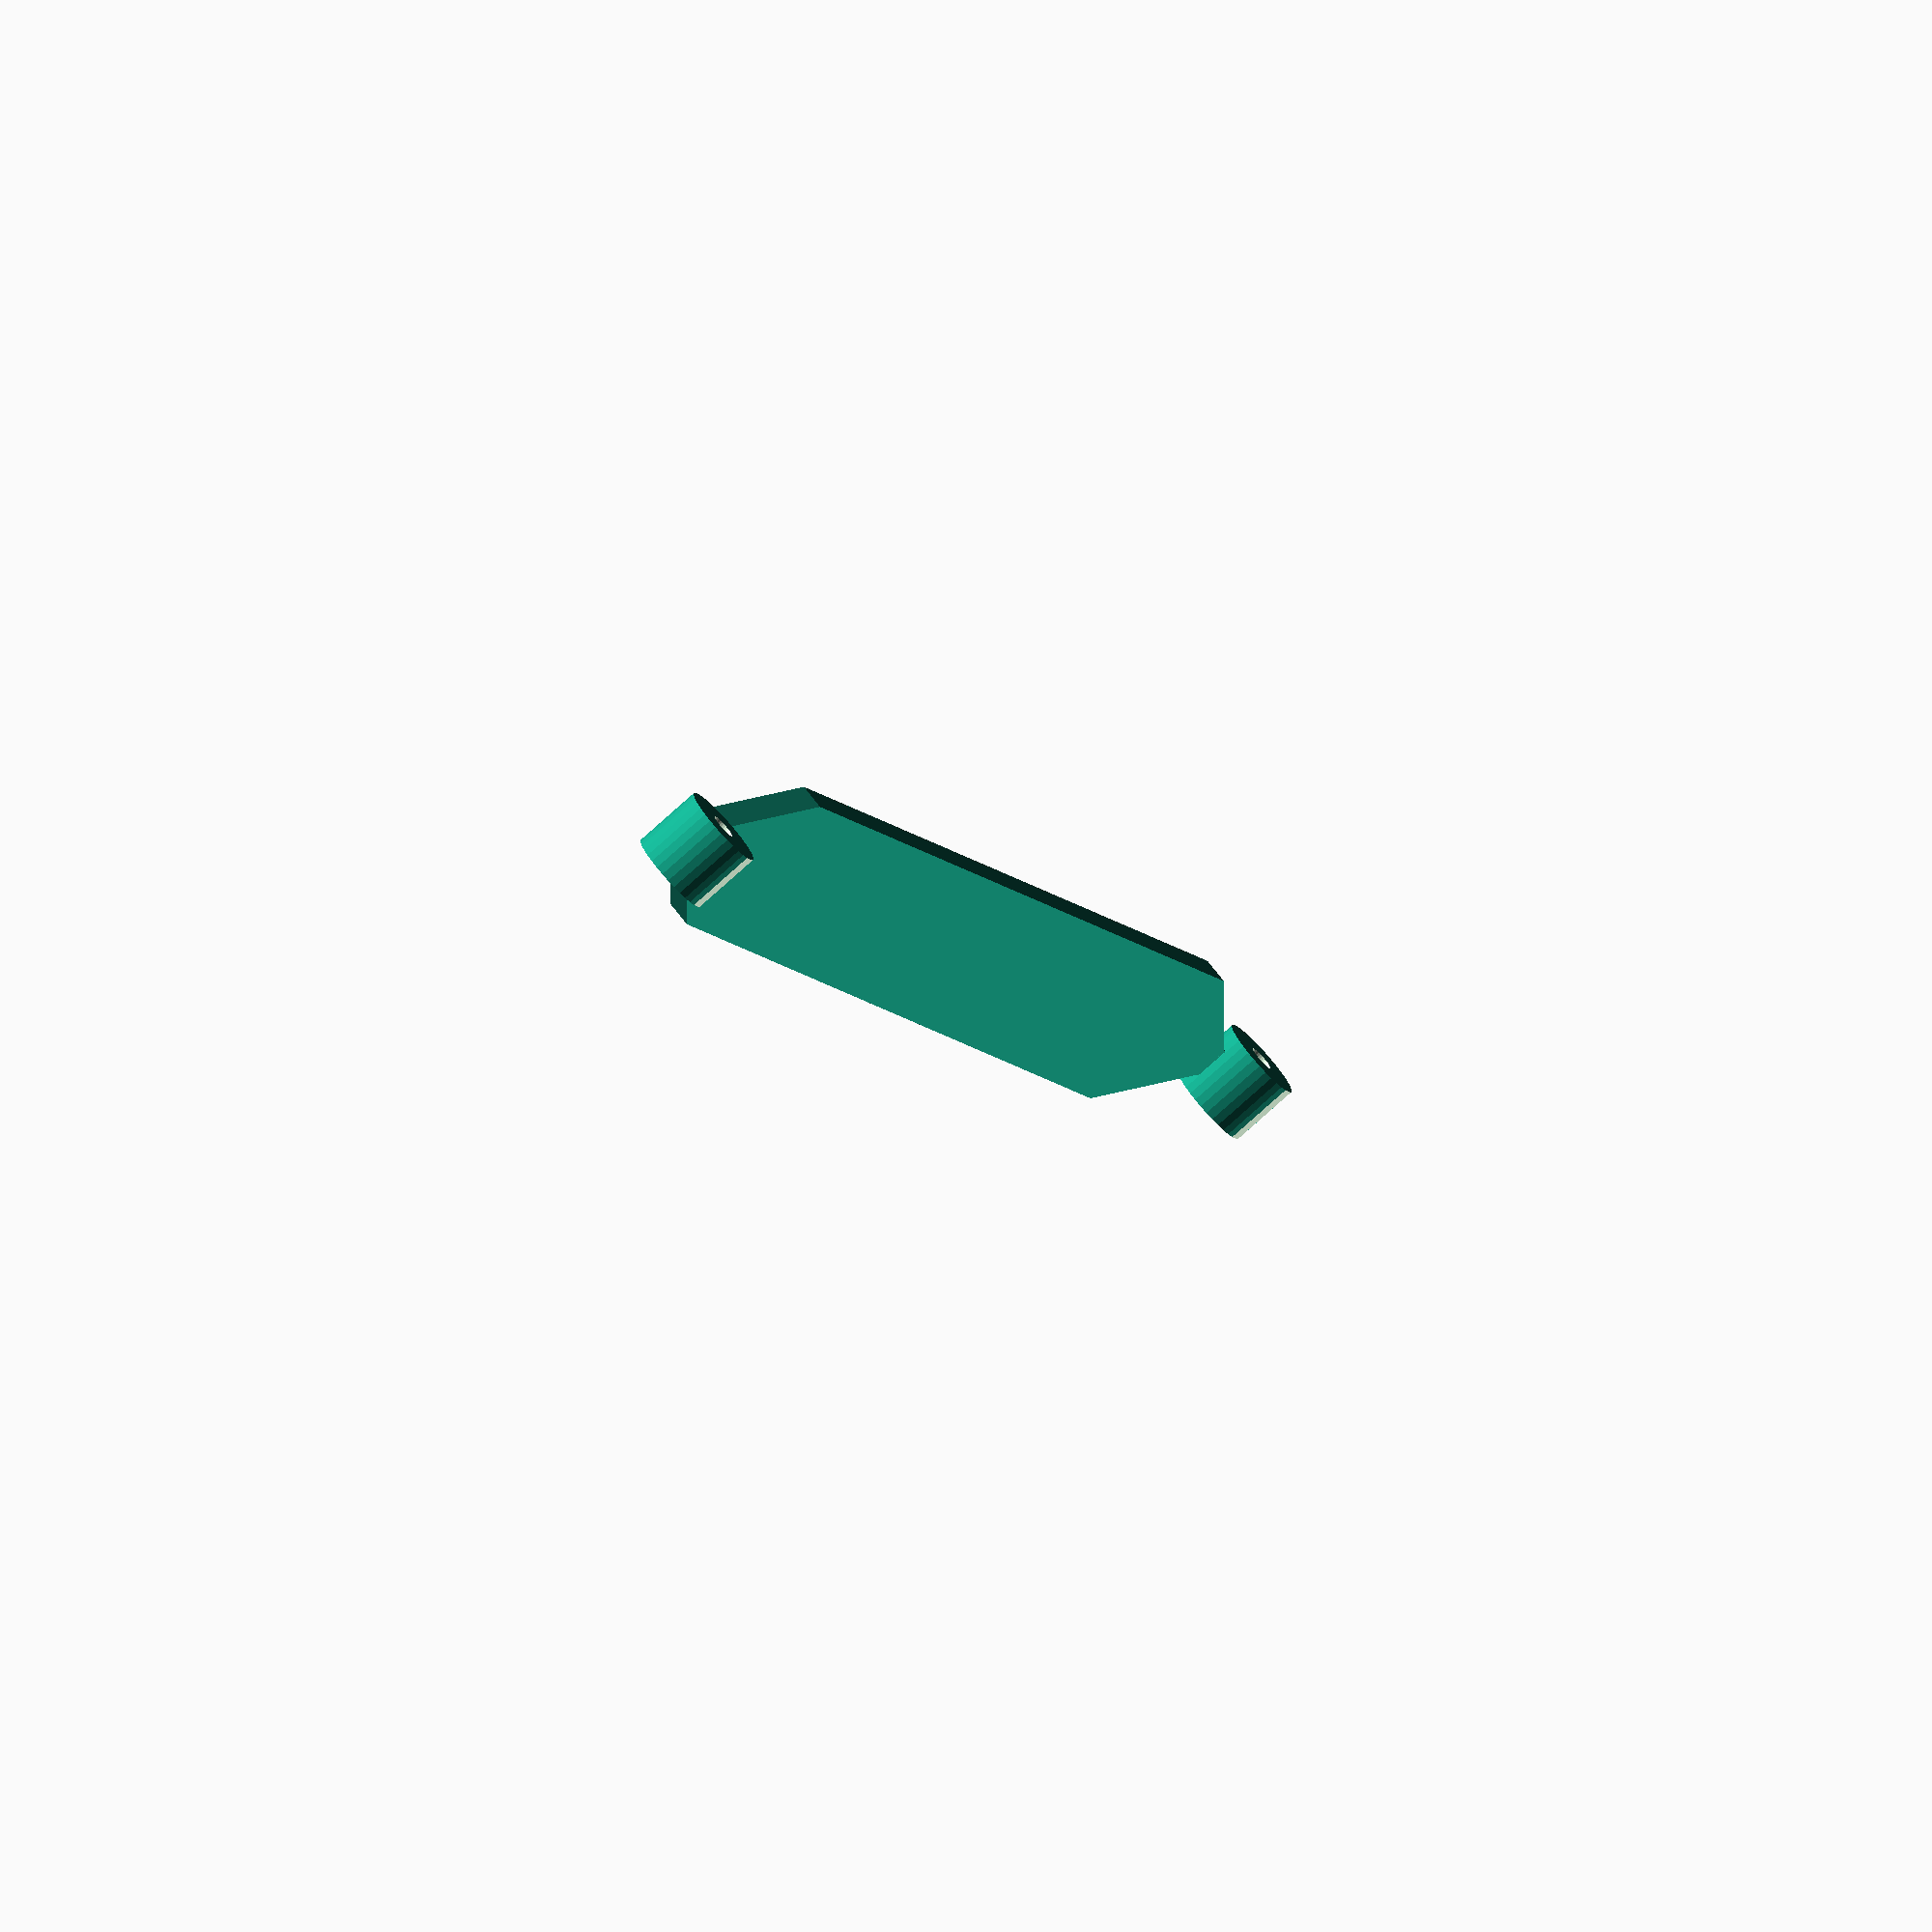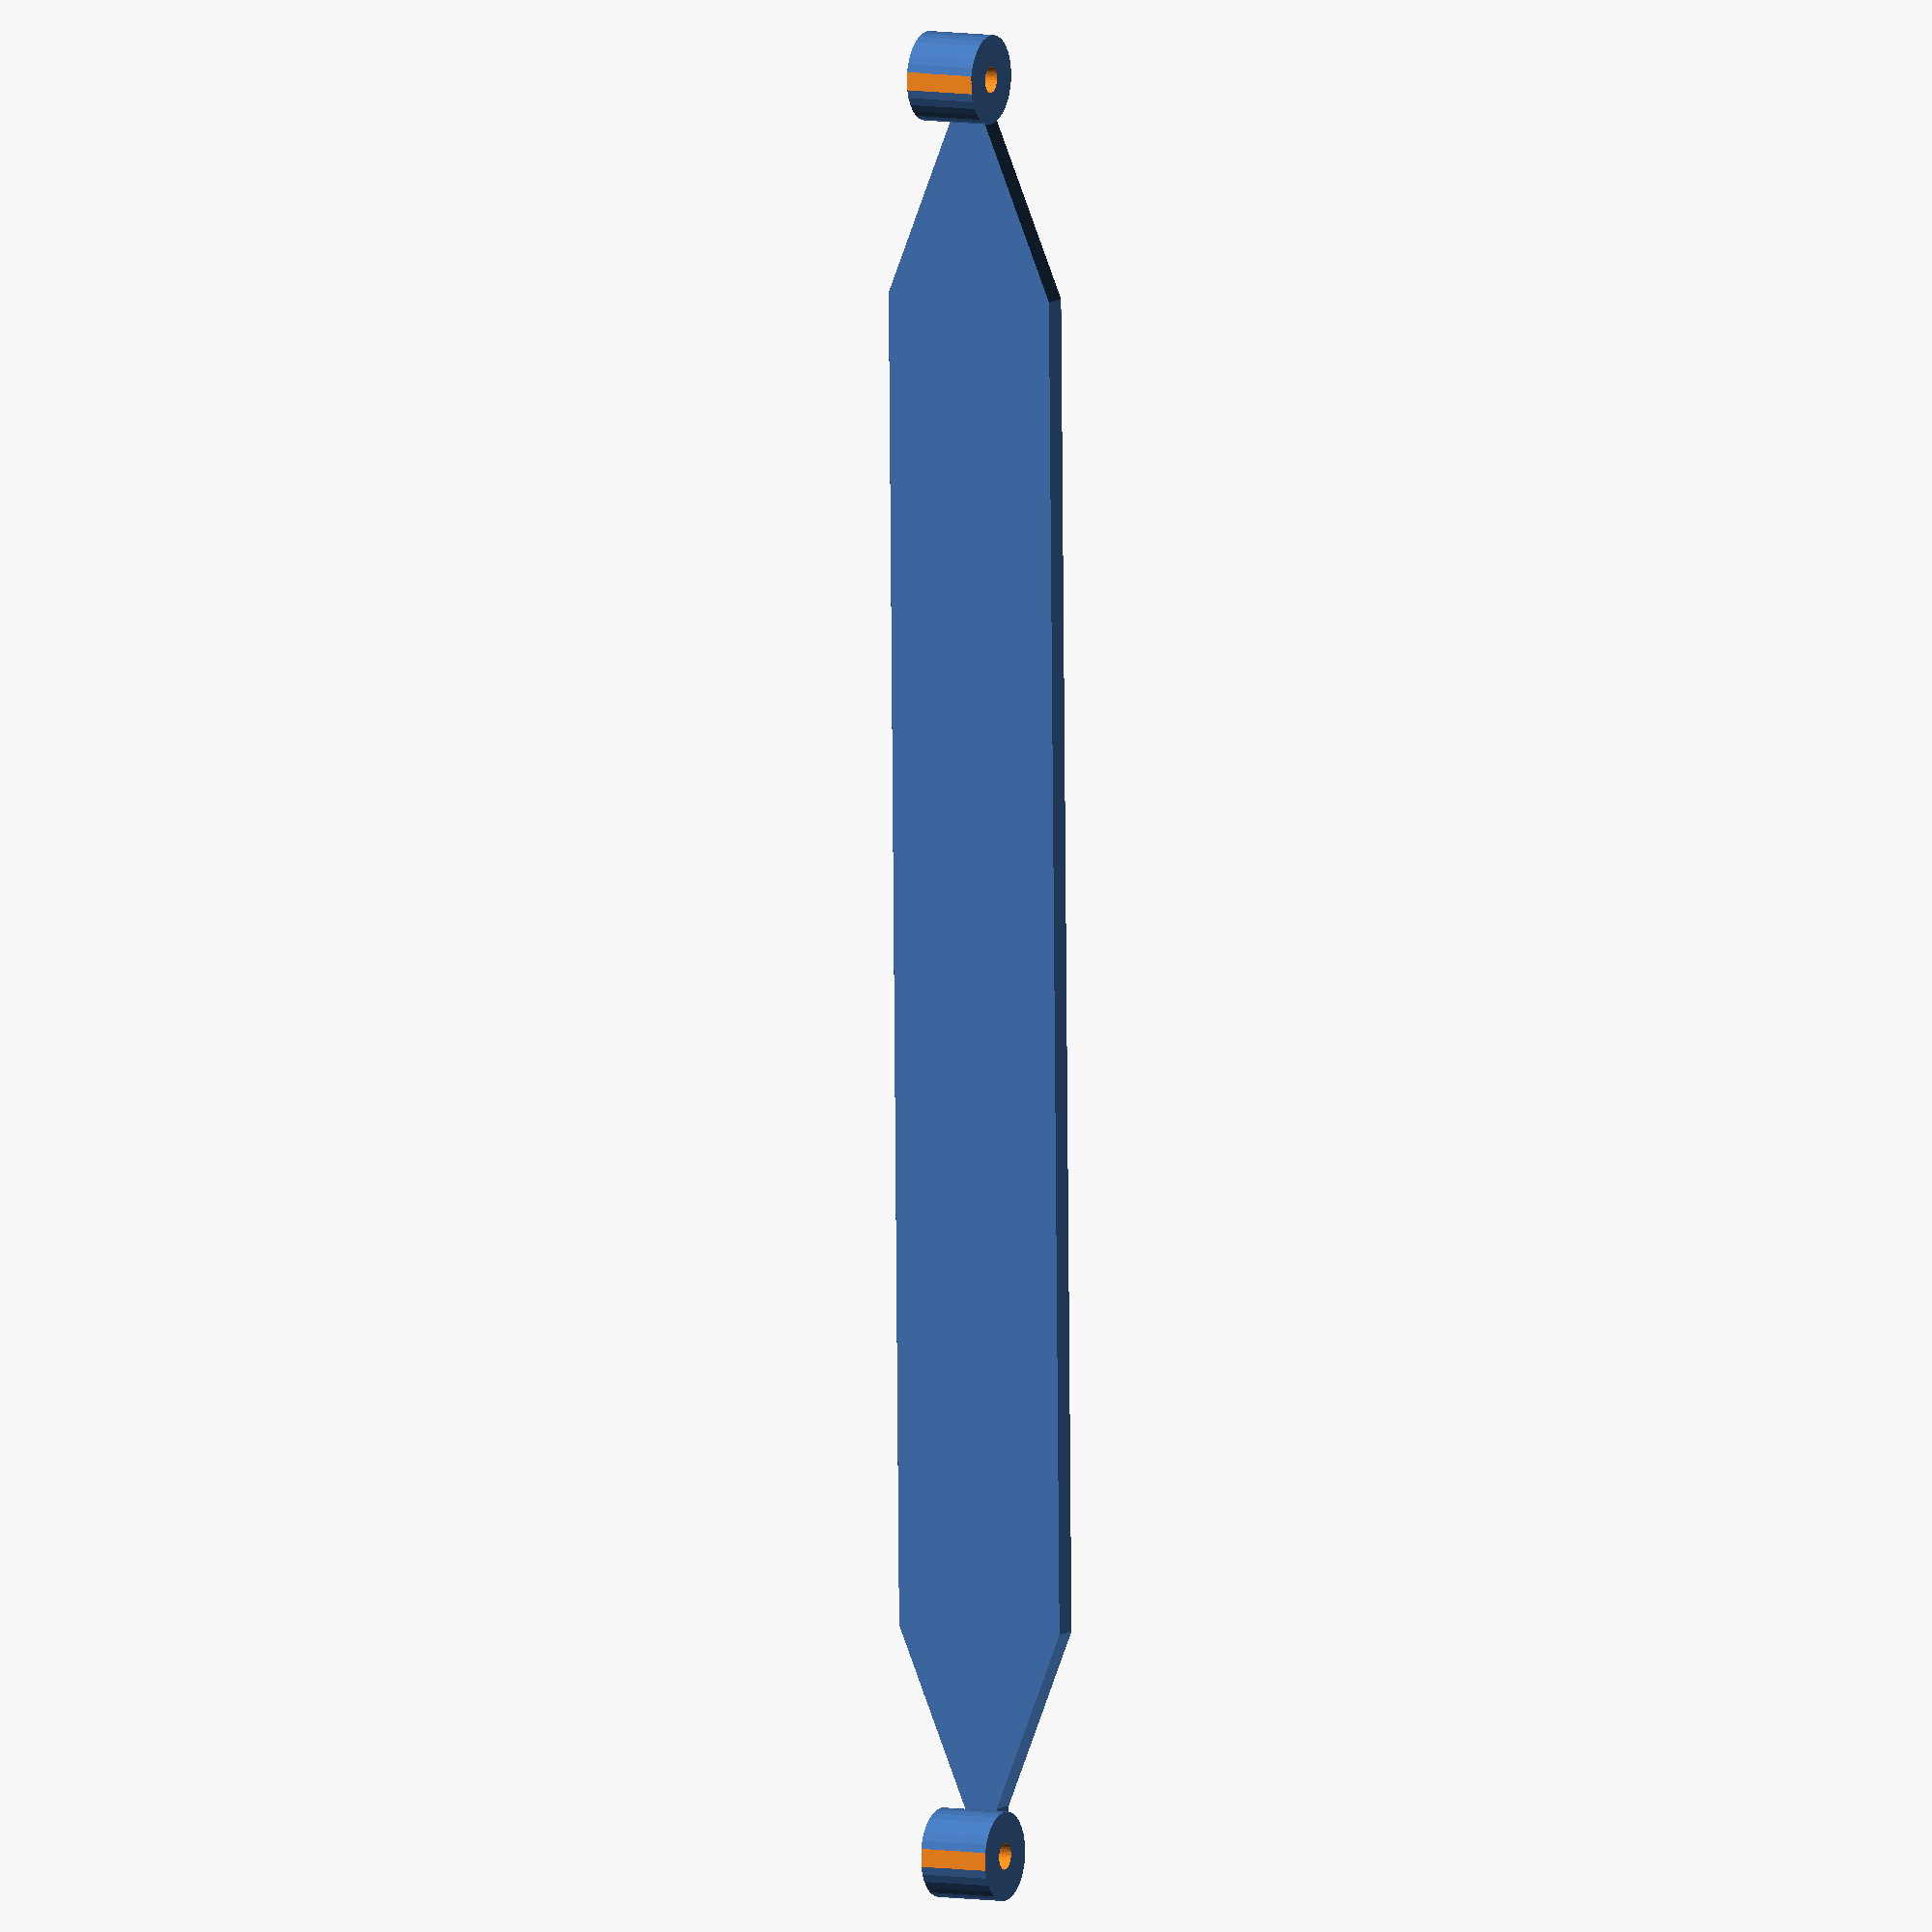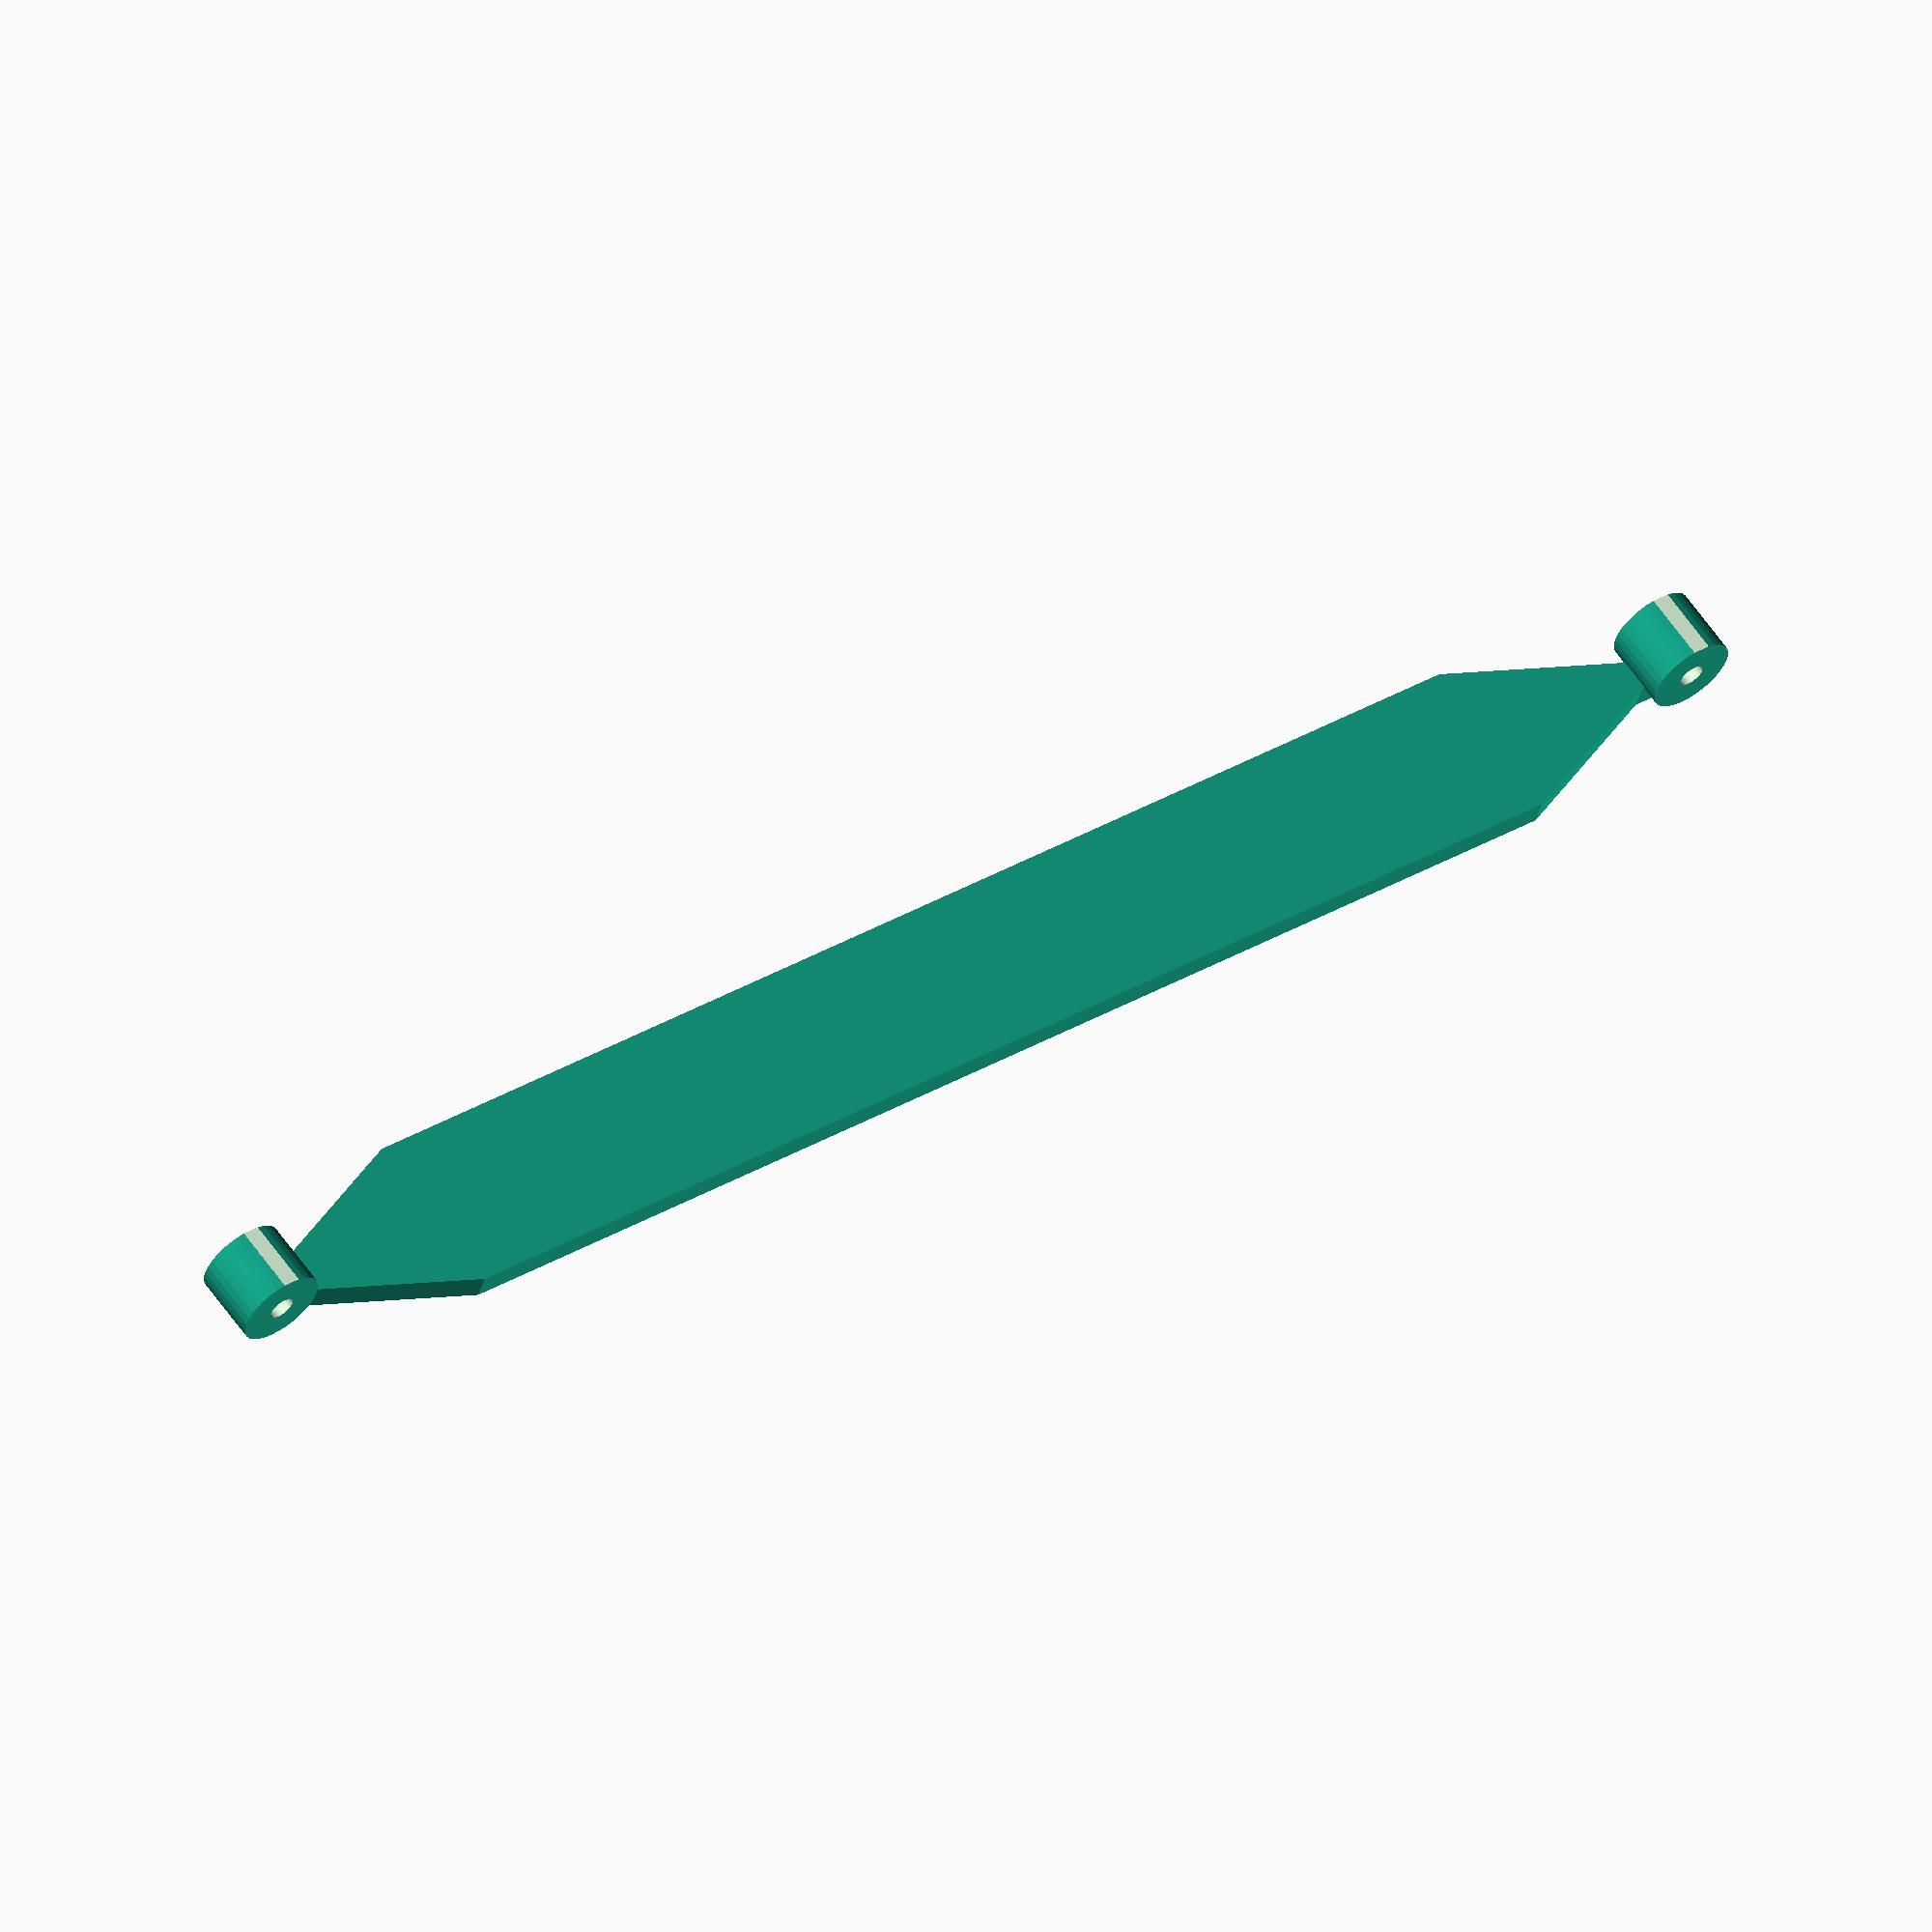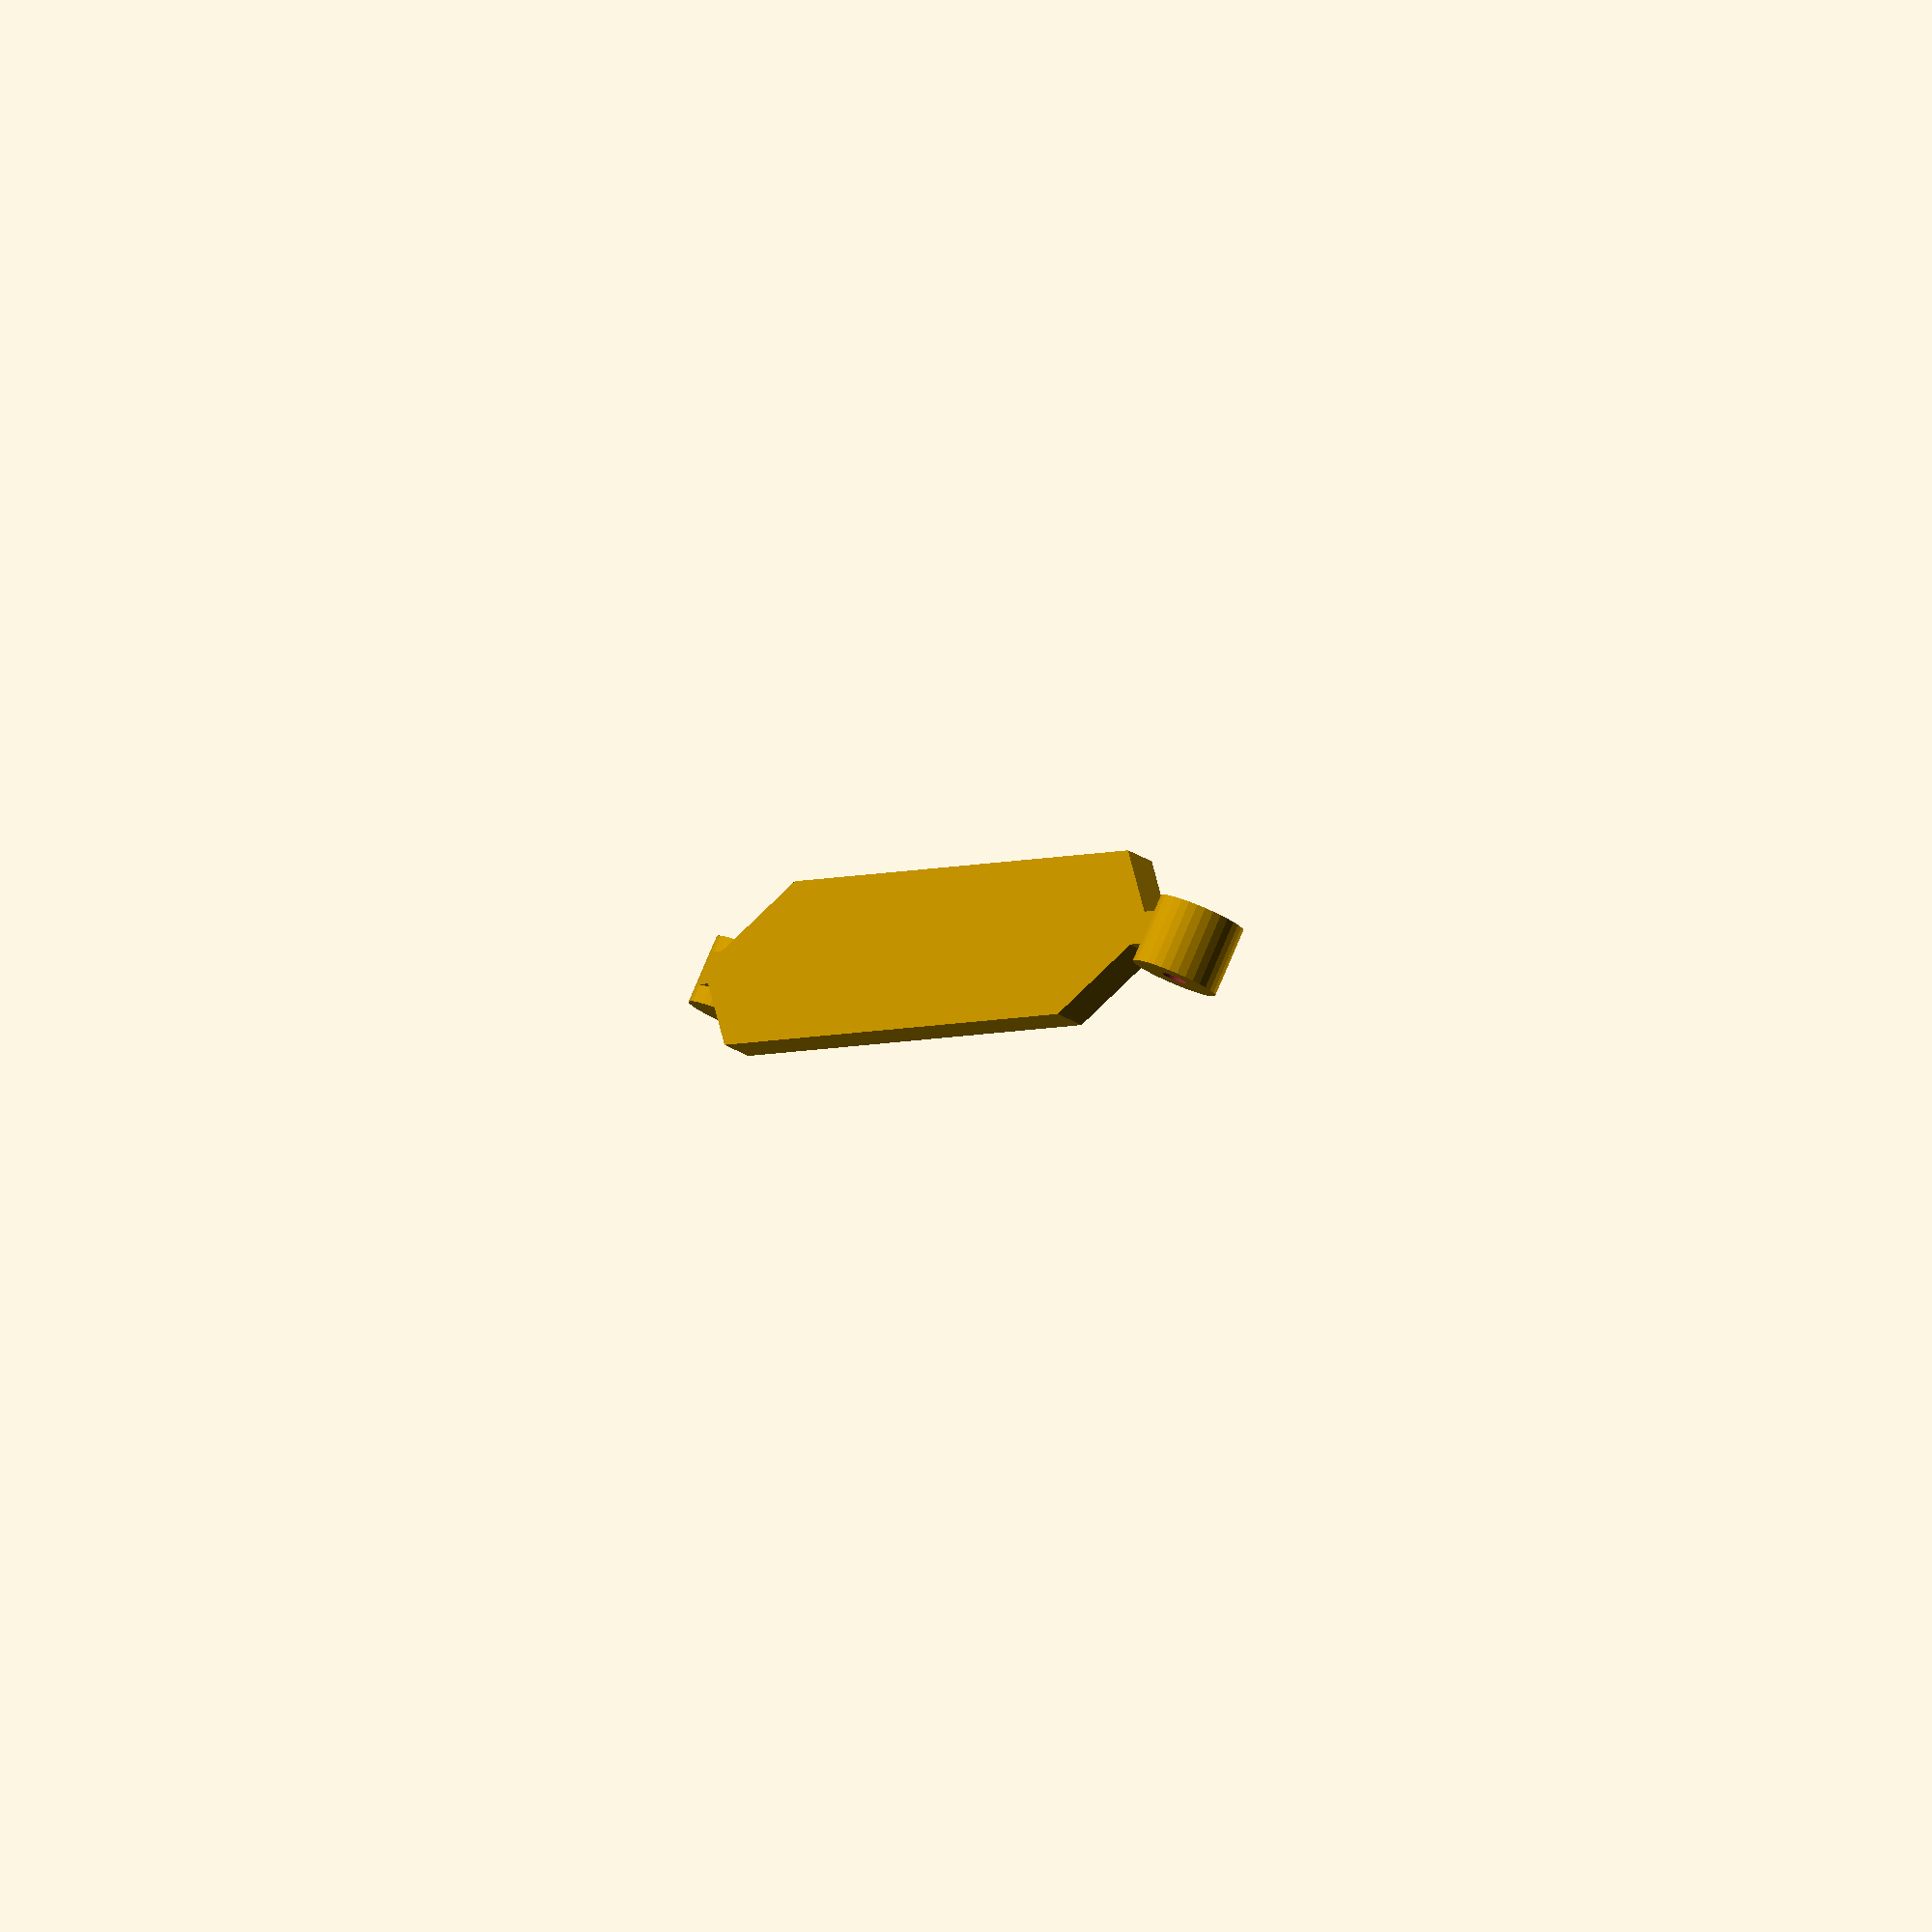
<openscad>
// TPU Strap for Shokz Induction Headphones
// Designed for flexible 3D printing
$fn = $preview ? 32 : 128;

// Cuff parameters
cuff_inner_diameter = 3;    // Inner diameter in mm
cuff_outer_diameter = 10;  // Outer diameter in mm
cuff_gap = 0.4;             // Gap for mounting in mm
cuff_height = 8;            // Height of cuff in mm


// Strap parameters
strap_thickness = 3;        // Thickness in mm
strap_width = 20;           // Width in mm
strap_length = 200;         // Length in mm
cable_width = 4;            // Width of the thin cable section in mm
taper_length = 20;          // Length of the taper from strap to cable in mm
cable_section_length = 5;  // Length of the straight cable section at each end


// Create the complete strap module
module headphone_strap() {
    union() {
        // Left cuff
        translate([-strap_length/2, 0, cuff_outer_diameter/2 - strap_thickness/2])
            rotate([90, 0, 0])
            cuff_with_gap();

    // Main strap body
    strap_body();
    
    // Right cuff
    translate([strap_length/2, 0, cuff_outer_diameter/2 - strap_thickness/2])
        rotate([90, 0, 0])
        cuff_with_gap();
}

}


// Module for cuff with mounting gap
module cuff_with_gap() {
    difference() {
        // Full cuff
        cylinder(h=cuff_height, d=cuff_outer_diameter, center=true);


    // Inner hole
    cylinder(h=cuff_height + 1, d=cuff_inner_diameter, center=true);
    
    // Gap for mounting
    translate([0, cuff_outer_diameter/2 + cuff_gap/4, 0])
        cube([cuff_outer_diameter + 1, cuff_gap, cuff_height + 1], center=true);
}

}


// Main strap body (flat for printing)
module strap_body() {
    // Central tapered section
    tapered_part_length = strap_length - 2 * cable_section_length;
    hull() { 
        // Central wide part
        cube([tapered_part_length - 2 * taper_length, strap_width, strap_thickness], center=true);

        // Left narrow end of taper
        translate([-tapered_part_length / 2, 0, 0])
            cube([0.1, cable_width, strap_thickness], center=true);

        // Right narrow end of taper
        translate([tapered_part_length / 2, 0, 0])
            cube([0.1, cable_width, strap_thickness], center=true);
    }

    // Left cable section
    translate([-strap_length/2 + cable_section_length/2, 0, 0])
        cube([cable_section_length, cable_width, strap_thickness], center=true);

    // Right cable section
    translate([strap_length/2 - cable_section_length/2, 0, 0])
        cube([cable_section_length, cable_width, strap_thickness], center=true);
}

// Render the complete model
headphone_strap();
</openscad>
<views>
elev=111.4 azim=248.0 roll=216.8 proj=o view=wireframe
elev=351.7 azim=89.5 roll=26.7 proj=o view=wireframe
elev=217.5 azim=323.9 roll=193.5 proj=o view=solid
elev=62.1 azim=302.3 roll=242.4 proj=o view=wireframe
</views>
